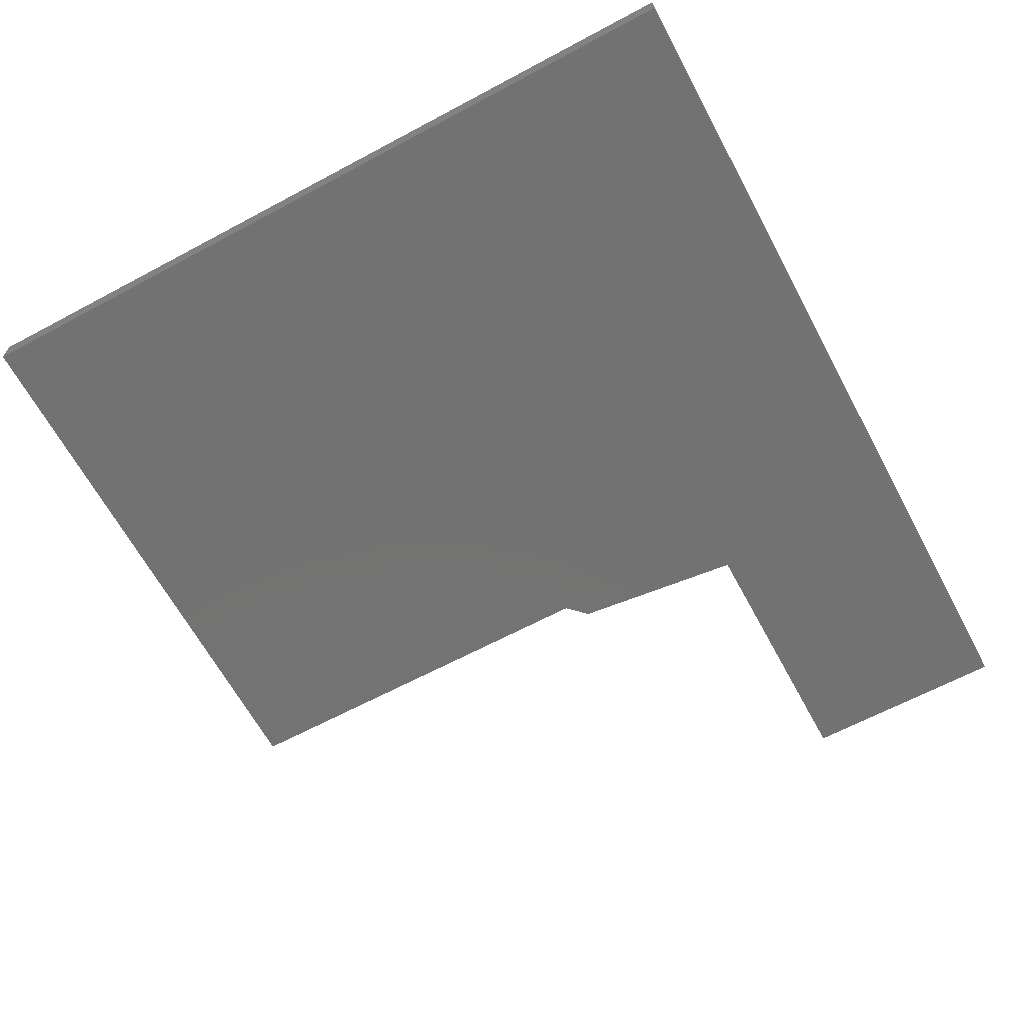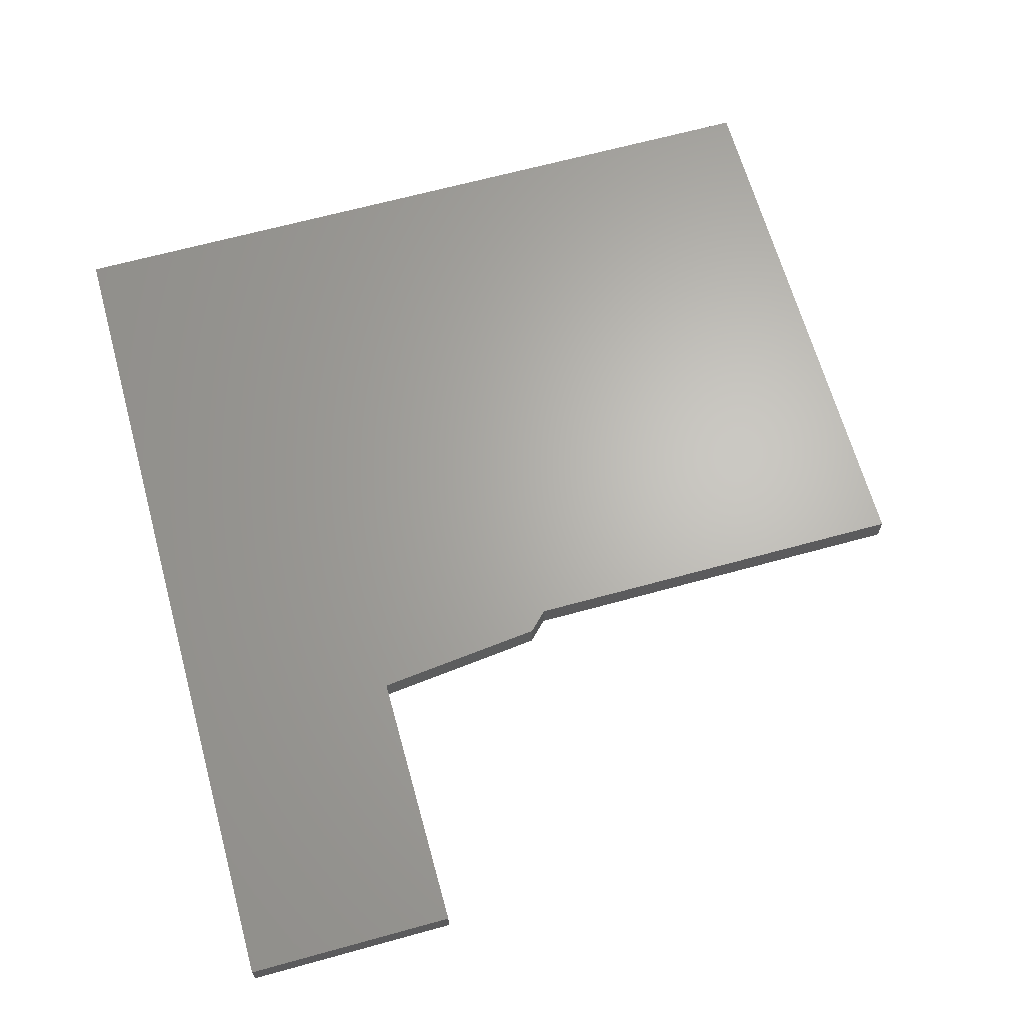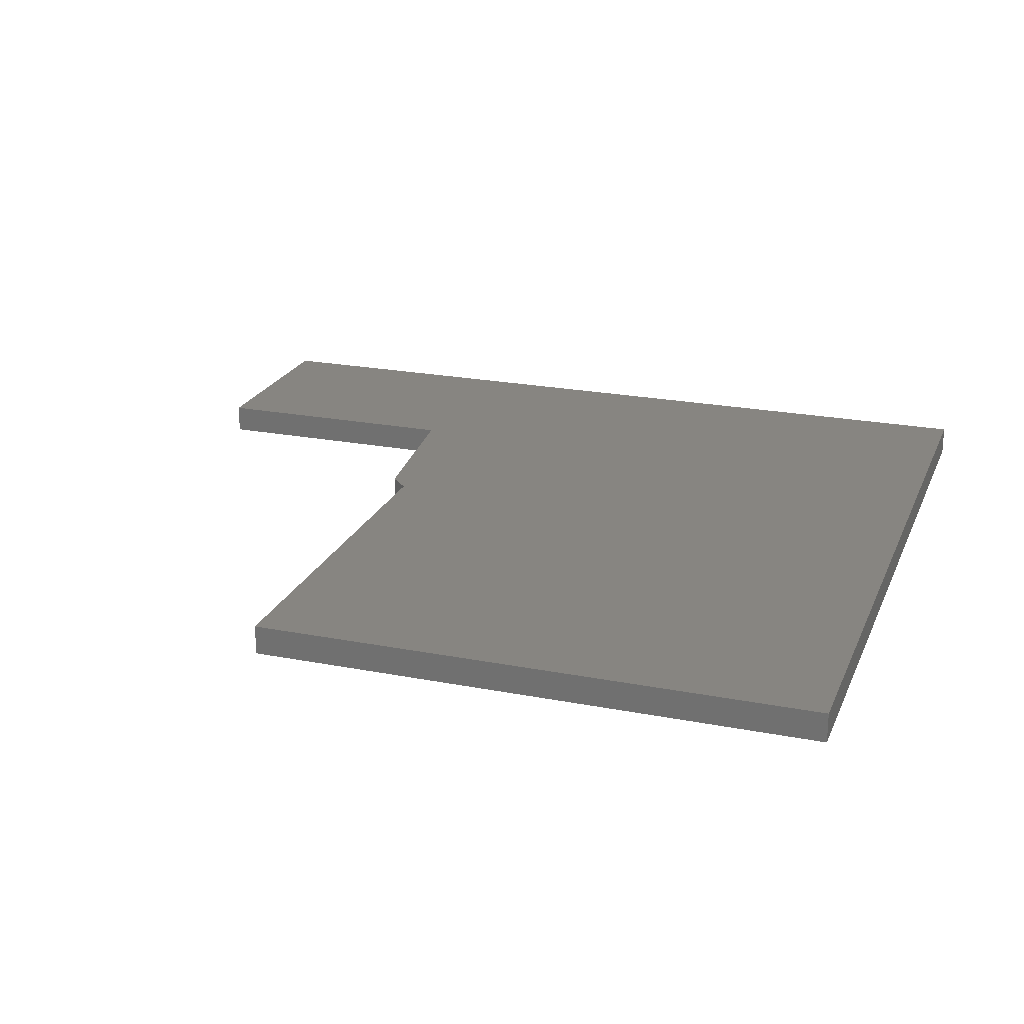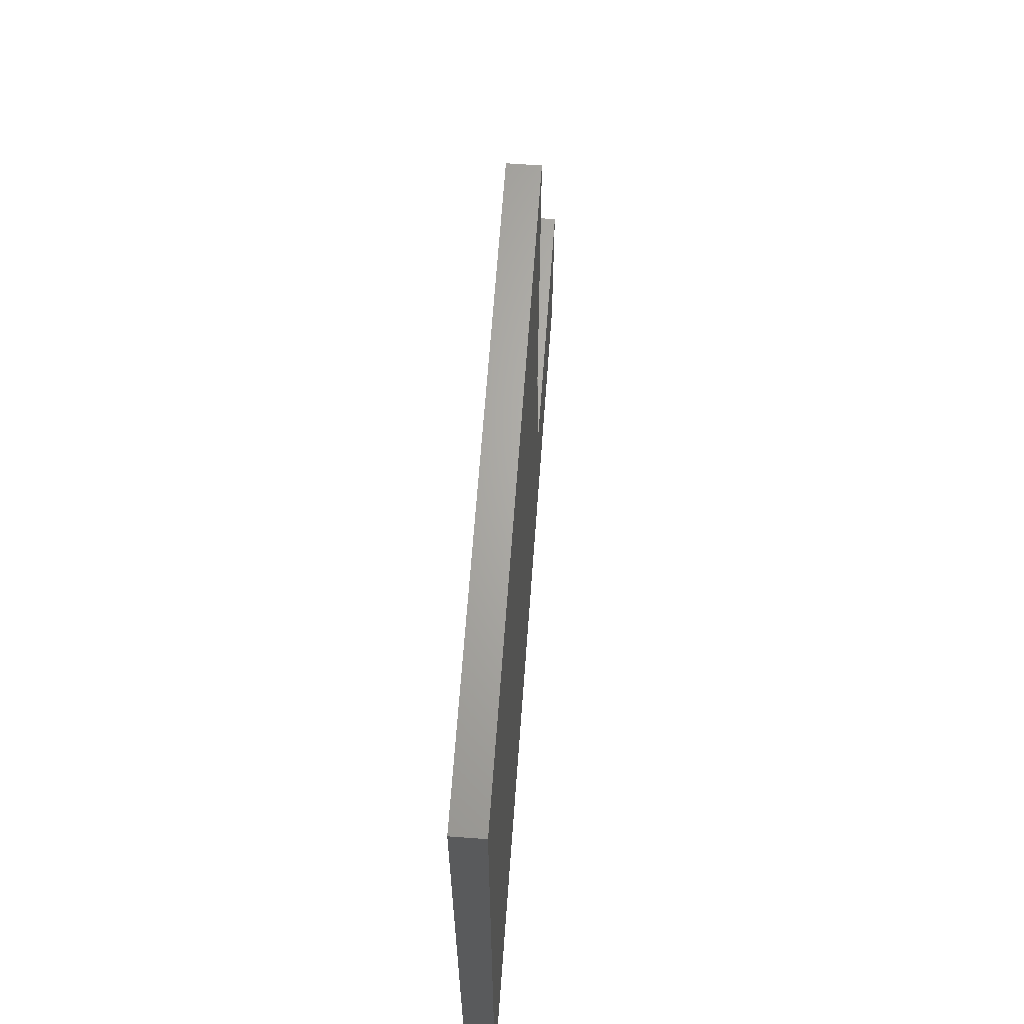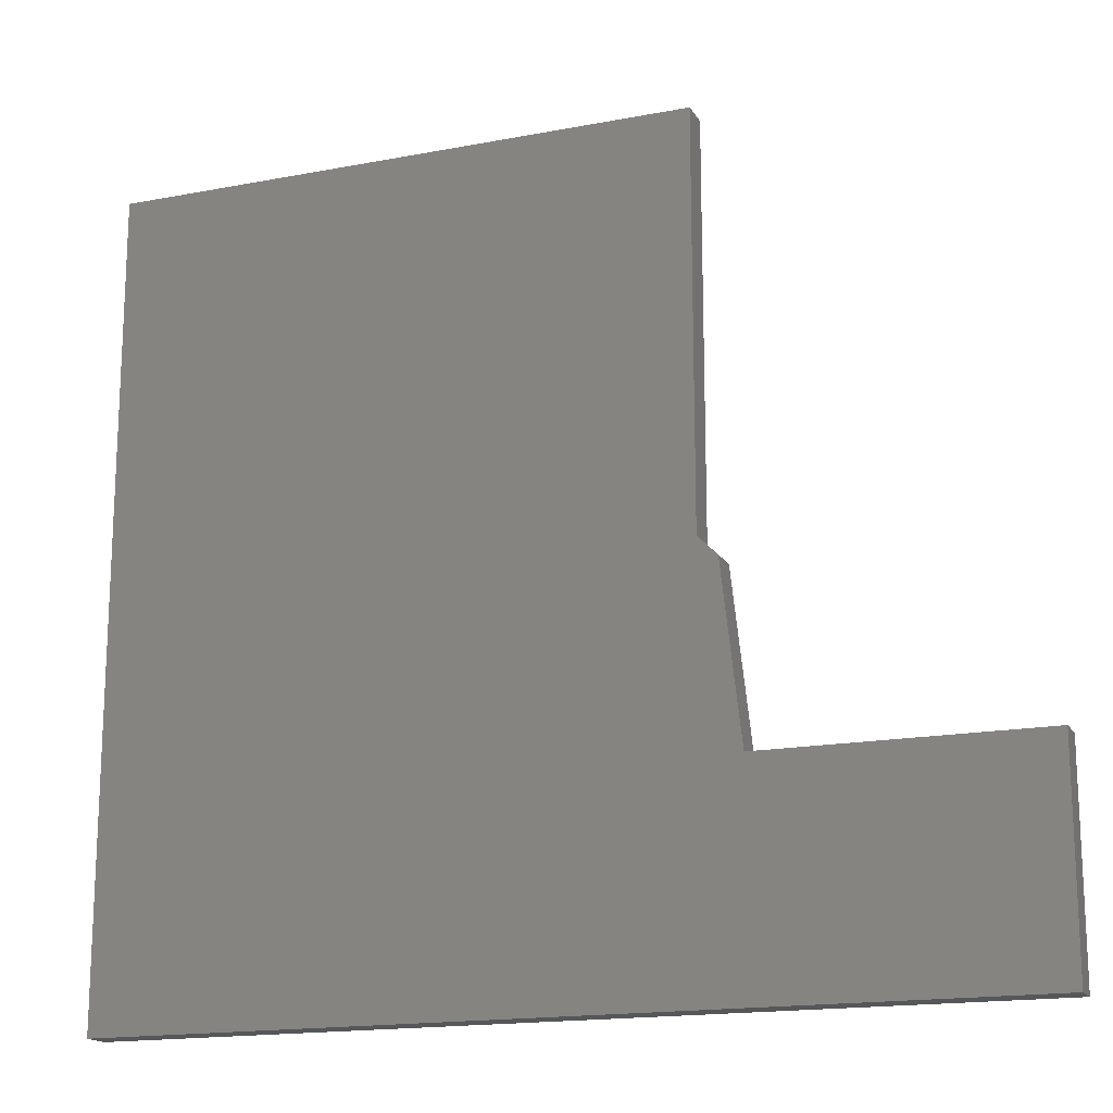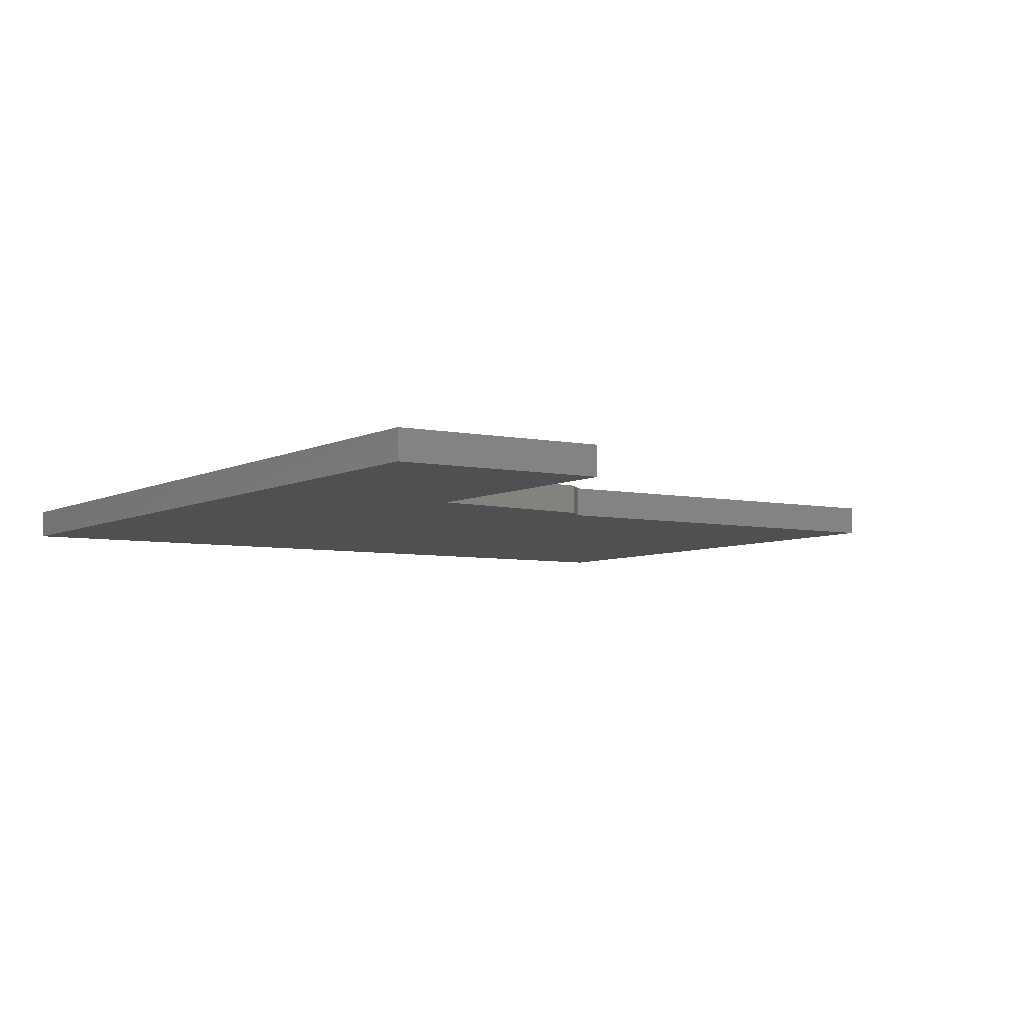
<metadata>
{"format":"stl","ext":"stl","renderer":"f3d","projection":"perspective","resolution":1024,"background":"white","views":[{"elev":-64.5,"azim":-61.7,"up":"+Z"},{"elev":65.5,"azim":74.5,"up":"+Z"},{"elev":22.2,"azim":-161.3,"up":"+Z"},{"elev":65.9,"azim":-85.8,"up":"+Y"},{"elev":-16.7,"azim":21.3,"up":"+Y"},{"elev":-5.7,"azim":57.1,"up":"+Z"}]}
</metadata>
<code>
# stl→obj: 24 verts, 44 faces
v 0.9159 -0.8986 -0.01587
v -0.02522 -0.8986 6e-08
v -0.02522 -0.8986 -0.01587
v 0.9159 -0.8986 6e-08
v -0.02522 -0.03933 6e-08
v -0.02522 -0.03933 -0.01587
v 0.9159 -0.6735 -0.01587
v 0.9159 -0.6735 6e-08
v -0.02522 -0.8986 -0.03175
v 0.9159 -0.8986 -0.03175
v 0.6295 -0.6735 6e-08
v 0.5885 -0.469 6e-08
v 0.609 -0.4894 6e-08
v 0.5885 -0.03933 6e-08
v 0.5885 -0.03933 -0.01587
v -0.02522 -0.03933 -0.03175
v 0.6295 -0.6735 -0.01587
v 0.9159 -0.6735 -0.03175
v 0.6295 -0.6735 -0.03175
v 0.5885 -0.469 -0.03175
v 0.609 -0.4894 -0.03175
v 0.5885 -0.03933 -0.03175
v 0.609 -0.4894 -0.01587
v 0.5885 -0.469 -0.01587
f 1 2 3
f 1 4 2
f 3 5 6
f 3 2 5
f 7 4 1
f 7 8 4
f 1 3 9
f 1 9 10
f 4 11 2
f 12 11 13
f 12 5 2
f 12 2 11
f 8 11 4
f 14 5 12
f 6 14 15
f 6 5 14
f 3 6 16
f 3 16 9
f 17 8 7
f 17 11 8
f 7 1 10
f 7 10 18
f 10 9 19
f 20 21 19
f 20 9 16
f 20 19 9
f 18 10 19
f 22 20 16
f 23 11 17
f 23 13 11
f 24 13 23
f 24 12 13
f 15 12 24
f 15 14 12
f 6 15 22
f 6 22 16
f 17 7 18
f 17 18 19
f 23 17 19
f 23 19 21
f 24 23 21
f 24 21 20
f 15 24 20
f 15 20 22

</code>
